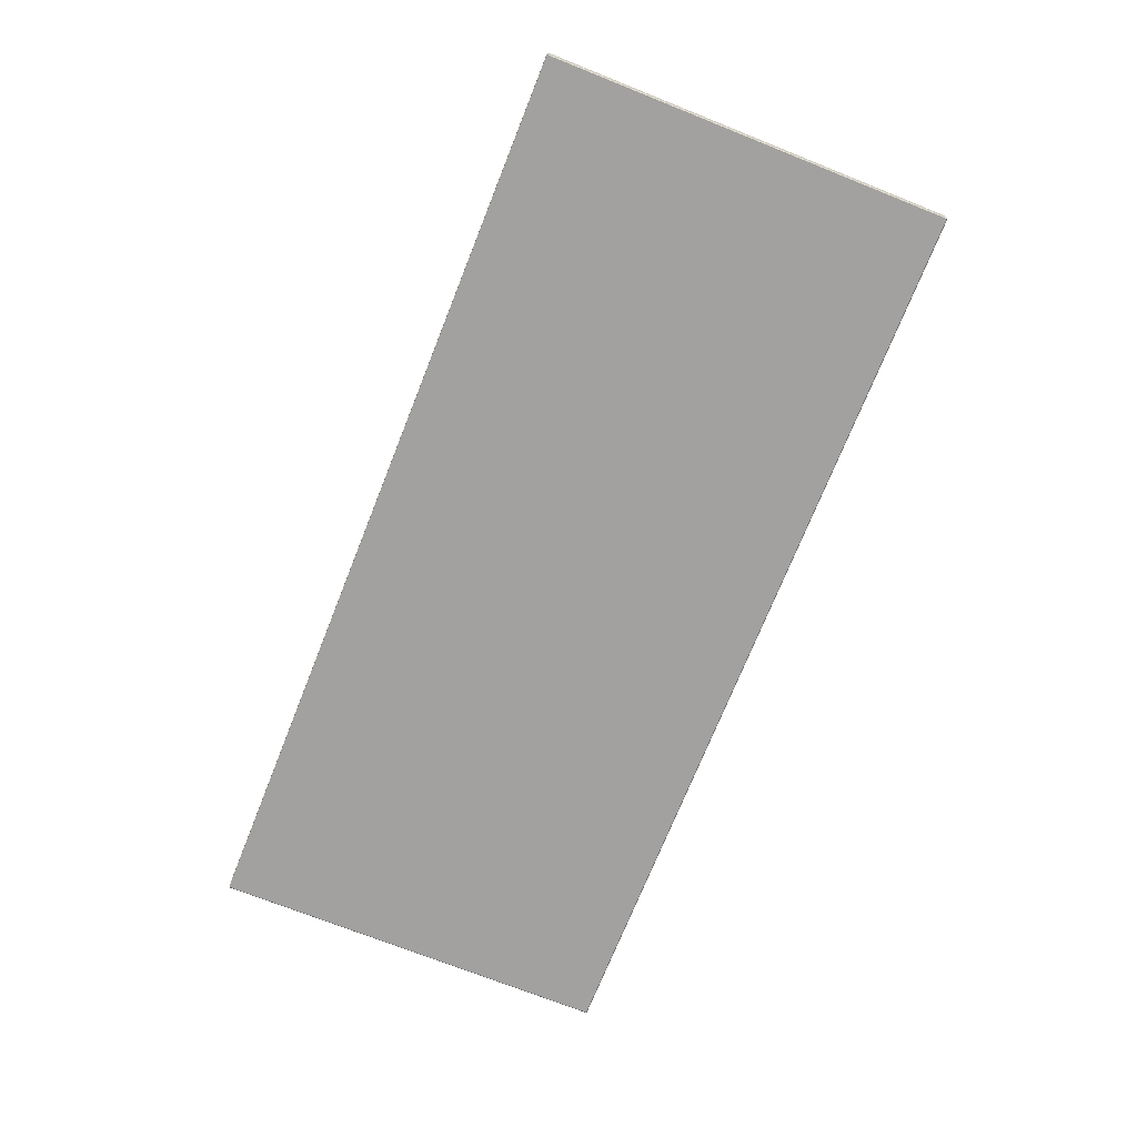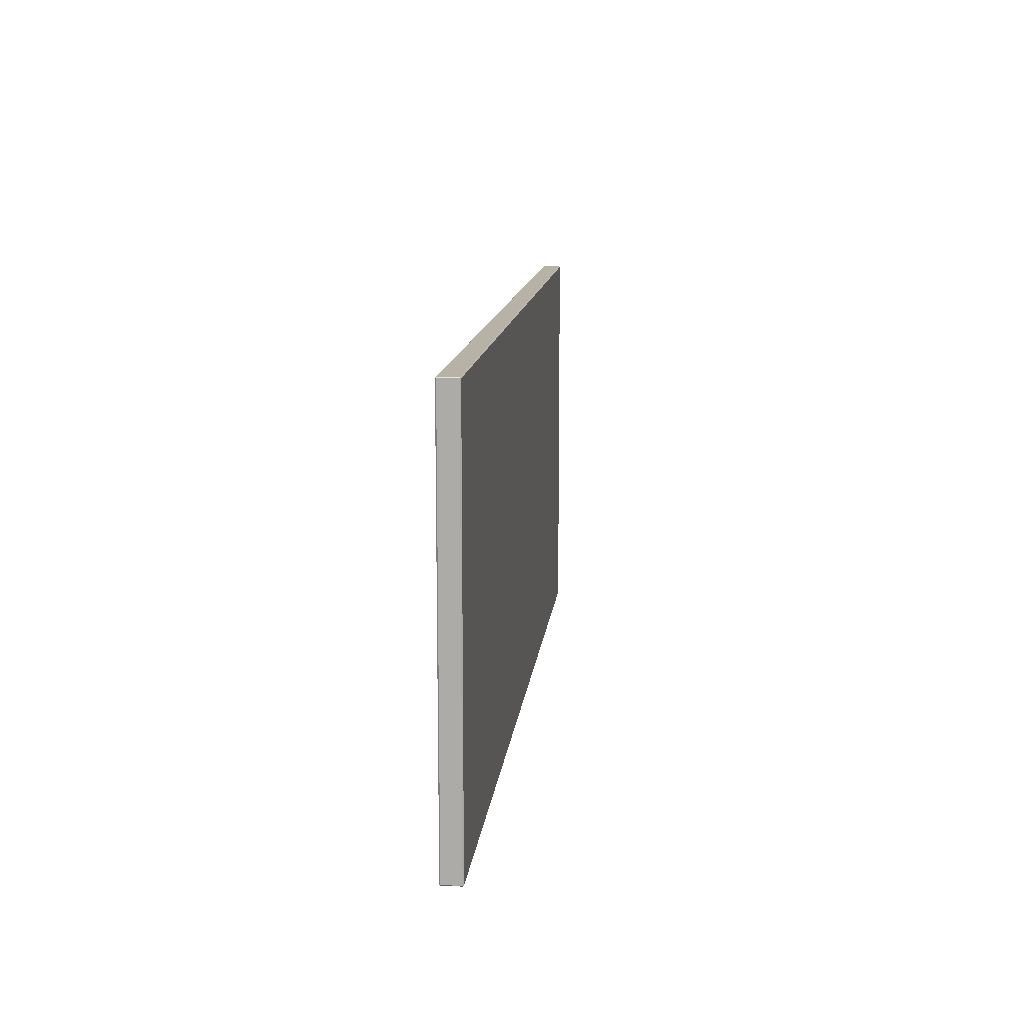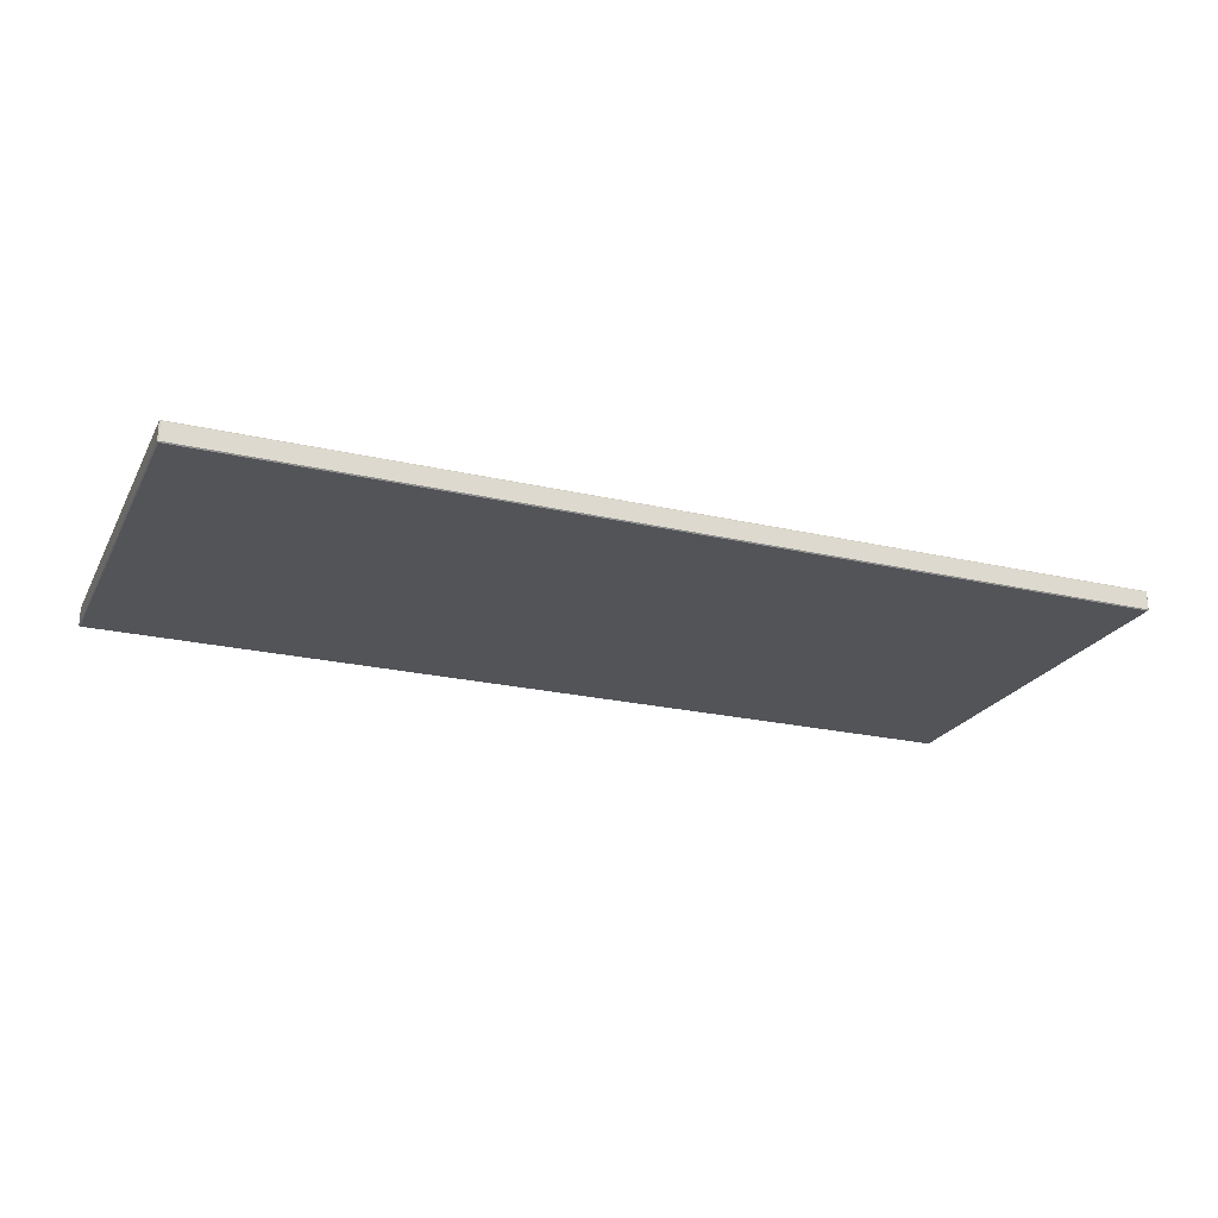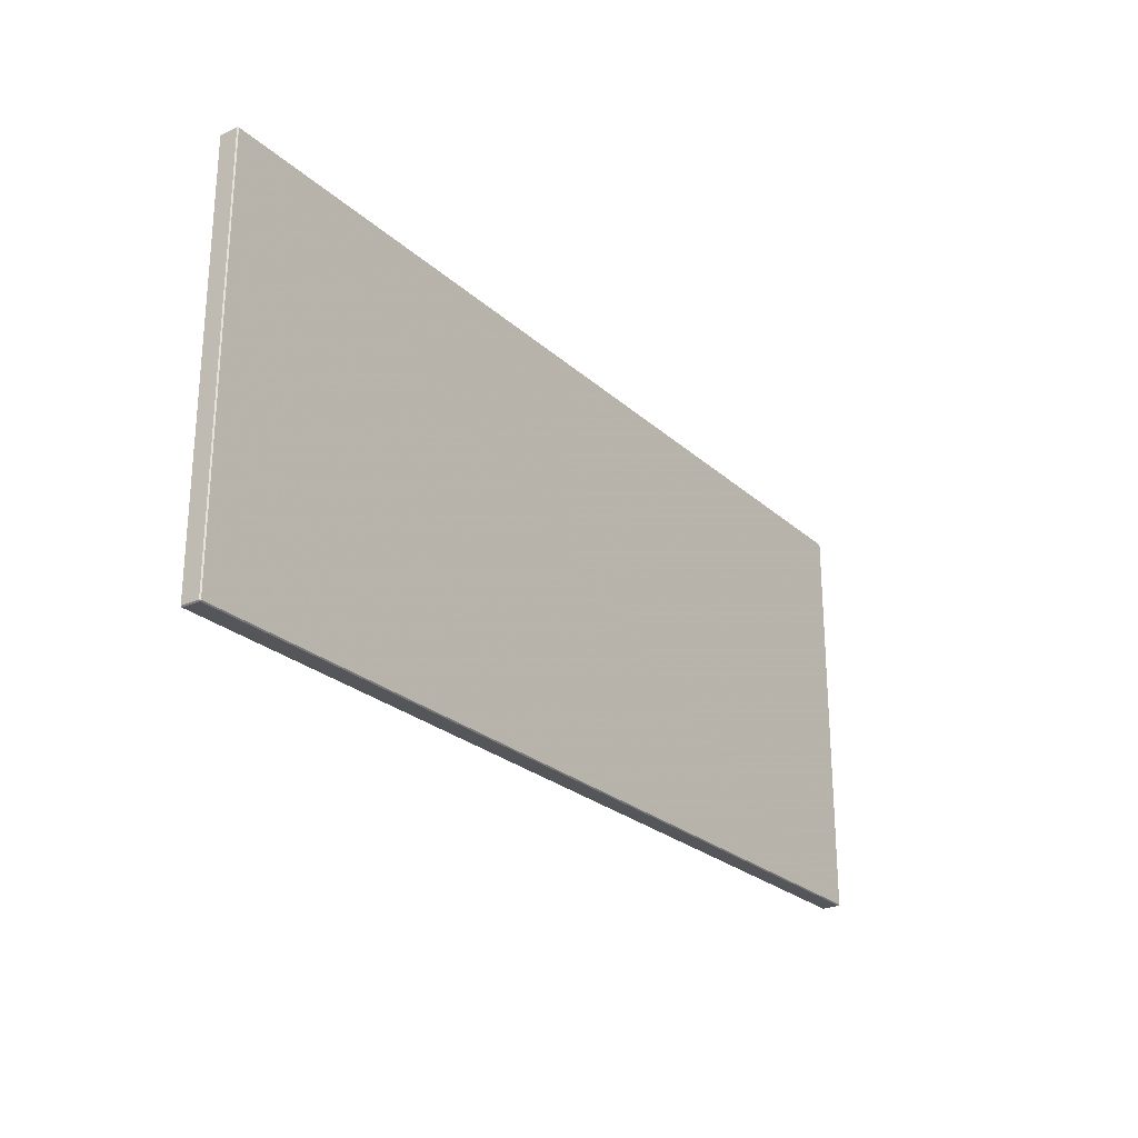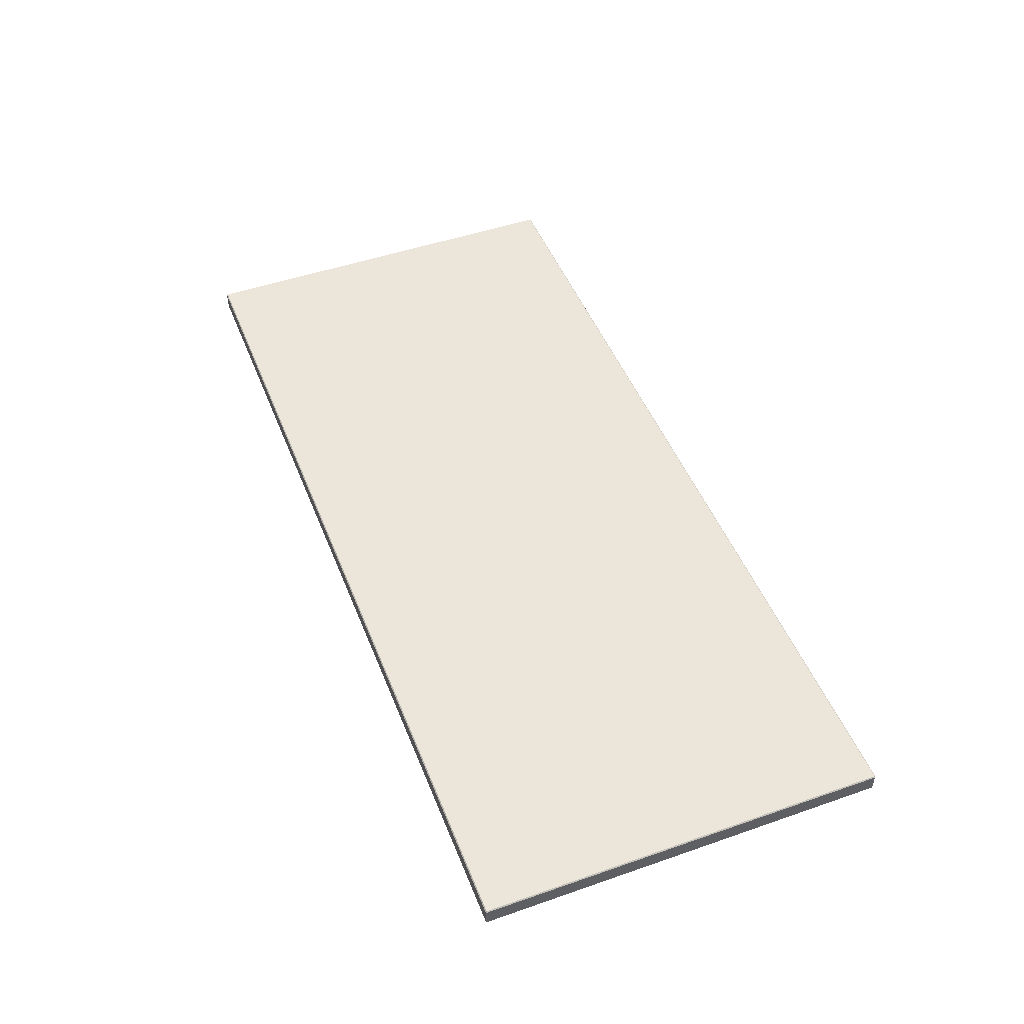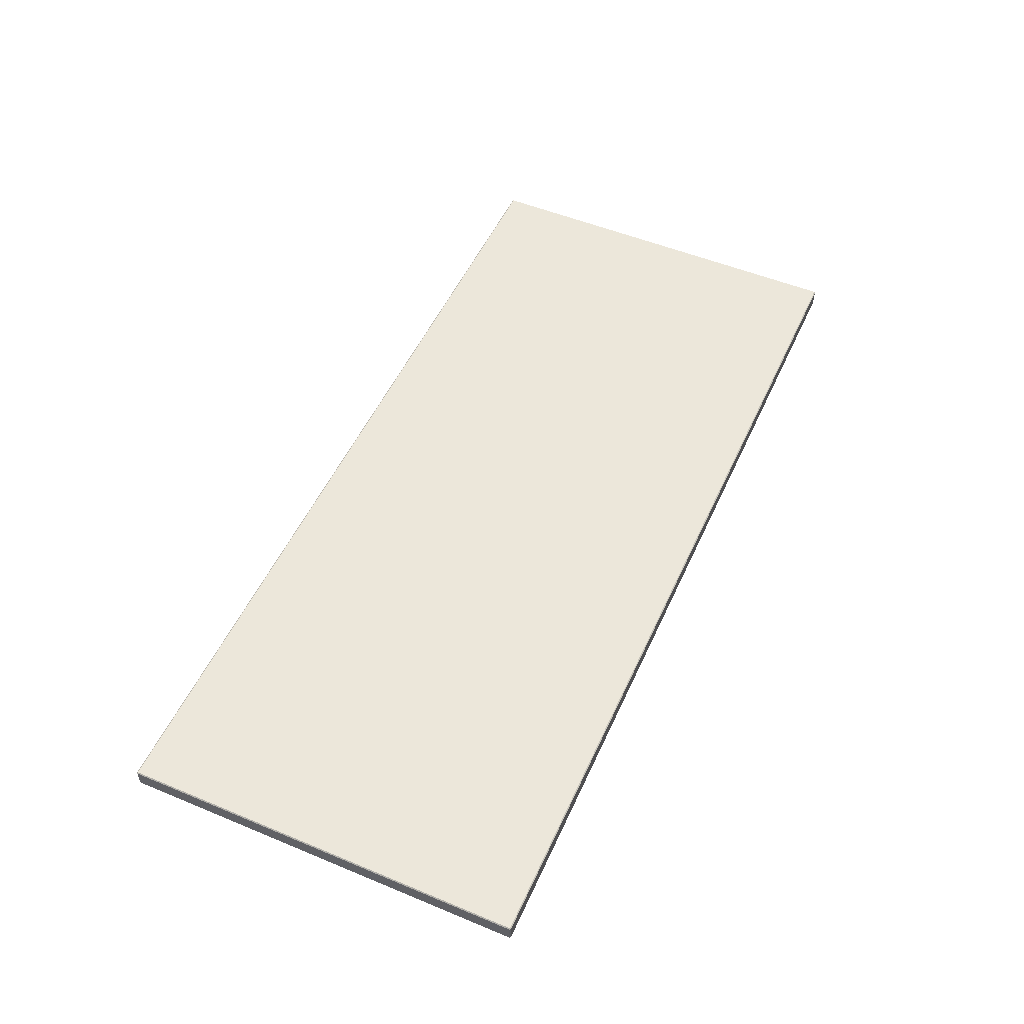
<metadata>
{"format":"obj","ext":"obj","renderer":"f3d","projection":"perspective","resolution":1024,"background":"white","views":[{"elev":-72.2,"azim":68.3,"up":"+Y"},{"elev":12.4,"azim":-84.0,"up":"+Z"},{"elev":-22.8,"azim":158.3,"up":"+Y"},{"elev":-25.3,"azim":-54.5,"up":"+Z"},{"elev":48.5,"azim":68.8,"up":"+Y"},{"elev":52.2,"azim":114.1,"up":"+Y"}]}
</metadata>
<code>
v -3.588 0.7839 -0.6222
v -3.588 0.7839 -3.208
v 2.253 0.7839 -3.208
v 2.253 0.7839 -0.6222
v 2.26 0.9038 -3.208
v 2.26 0.9038 -0.6222
v 2.26 0.7904 -0.6222
v 2.26 0.7904 -3.208
v 2.253 0.9103 -0.6222
v 2.253 0.9103 -3.208
v -3.588 0.9103 -3.208
v -3.588 0.9103 -0.6222
v -3.588 0.9038 -3.214
v 2.253 0.9038 -3.214
v 2.253 0.7904 -3.214
v -3.588 0.7904 -3.214
v 2.253 0.9038 -0.6157
v -3.588 0.9038 -0.6157
v -3.588 0.7904 -0.6157
v 2.253 0.7904 -0.6157
v -3.588 0.7839 -0.6222
v -3.588 0.7904 -0.6157
v -3.594 0.7904 -0.6222
v -3.594 0.7904 -3.208
v -3.588 0.7904 -3.214
v -3.588 0.7839 -3.208
v 2.253 0.7904 -3.214
v 2.26 0.7904 -3.208
v 2.253 0.7839 -3.208
v 2.26 0.7904 -0.6222
v 2.253 0.7904 -0.6157
v 2.253 0.7839 -0.6222
v -3.594 0.9038 -0.6222
v -3.588 0.9038 -0.6157
v -3.588 0.9103 -0.6222
v -3.594 0.9038 -3.208
v -3.588 0.9103 -3.208
v -3.588 0.9038 -3.214
v 2.253 0.9038 -3.214
v 2.253 0.9103 -3.208
v 2.26 0.9038 -3.208
v 2.26 0.9038 -0.6222
v 2.253 0.9103 -0.6222
v 2.253 0.9038 -0.6157
v -3.588 0.7904 -0.6157
v -3.588 0.9038 -0.6157
v -3.594 0.9038 -0.6222
v -3.594 0.7904 -0.6222
v -3.588 0.9103 -0.6222
v -3.588 0.9103 -3.208
v -3.594 0.9038 -3.208
v -3.594 0.9038 -0.6222
v -3.588 0.9038 -3.214
v -3.588 0.7904 -3.214
v -3.594 0.7904 -3.208
v -3.594 0.9038 -3.208
v -3.588 0.7839 -3.208
v -3.588 0.7839 -0.6222
v -3.594 0.7904 -0.6222
v -3.594 0.7904 -3.208
v -3.588 0.9103 -3.208
v 2.253 0.9103 -3.208
v 2.253 0.9038 -3.214
v -3.588 0.9038 -3.214
v 2.26 0.9038 -3.208
v 2.26 0.7904 -3.208
v 2.253 0.7904 -3.214
v 2.253 0.9038 -3.214
v 2.253 0.7839 -3.208
v -3.588 0.7839 -3.208
v -3.588 0.7904 -3.214
v 2.253 0.7904 -3.214
v 2.253 0.9103 -3.208
v 2.253 0.9103 -0.6222
v 2.26 0.9038 -0.6222
v 2.26 0.9038 -3.208
v 2.253 0.9038 -0.6157
v 2.253 0.7904 -0.6157
v 2.26 0.7904 -0.6222
v 2.26 0.9038 -0.6222
v 2.253 0.7839 -0.6222
v 2.253 0.7839 -3.208
v 2.26 0.7904 -3.208
v 2.26 0.7904 -0.6222
v 2.253 0.9103 -0.6222
v -3.588 0.9103 -0.6222
v -3.588 0.9038 -0.6157
v 2.253 0.9038 -0.6157
v -3.588 0.7839 -0.6222
v 2.253 0.7839 -0.6222
v 2.253 0.7904 -0.6157
v -3.588 0.7904 -0.6157
v -3.594 0.9038 -0.6222
v -3.594 0.9038 -3.208
v -3.594 0.7904 -3.208
v -3.594 0.7904 -0.6222
g model
f 1 2 3
f 1 3 4
f 5 6 7
f 5 7 8
f 9 10 11
f 9 11 12
f 13 14 15
f 13 15 16
f 17 18 19
f 17 19 20
f 21 22 23
f 24 25 26
f 27 28 29
f 30 31 32
f 33 34 35
f 36 37 38
f 39 40 41
f 42 43 44
f 45 46 47
f 45 47 48
f 49 50 51
f 49 51 52
f 53 54 55
f 53 55 56
f 57 58 59
f 57 59 60
f 61 62 63
f 61 63 64
f 65 66 67
f 65 67 68
f 69 70 71
f 69 71 72
f 73 74 75
f 73 75 76
f 77 78 79
f 77 79 80
f 81 82 83
f 81 83 84
f 85 86 87
f 85 87 88
f 89 90 91
f 89 91 92
f 93 94 95
f 93 95 96

</code>
